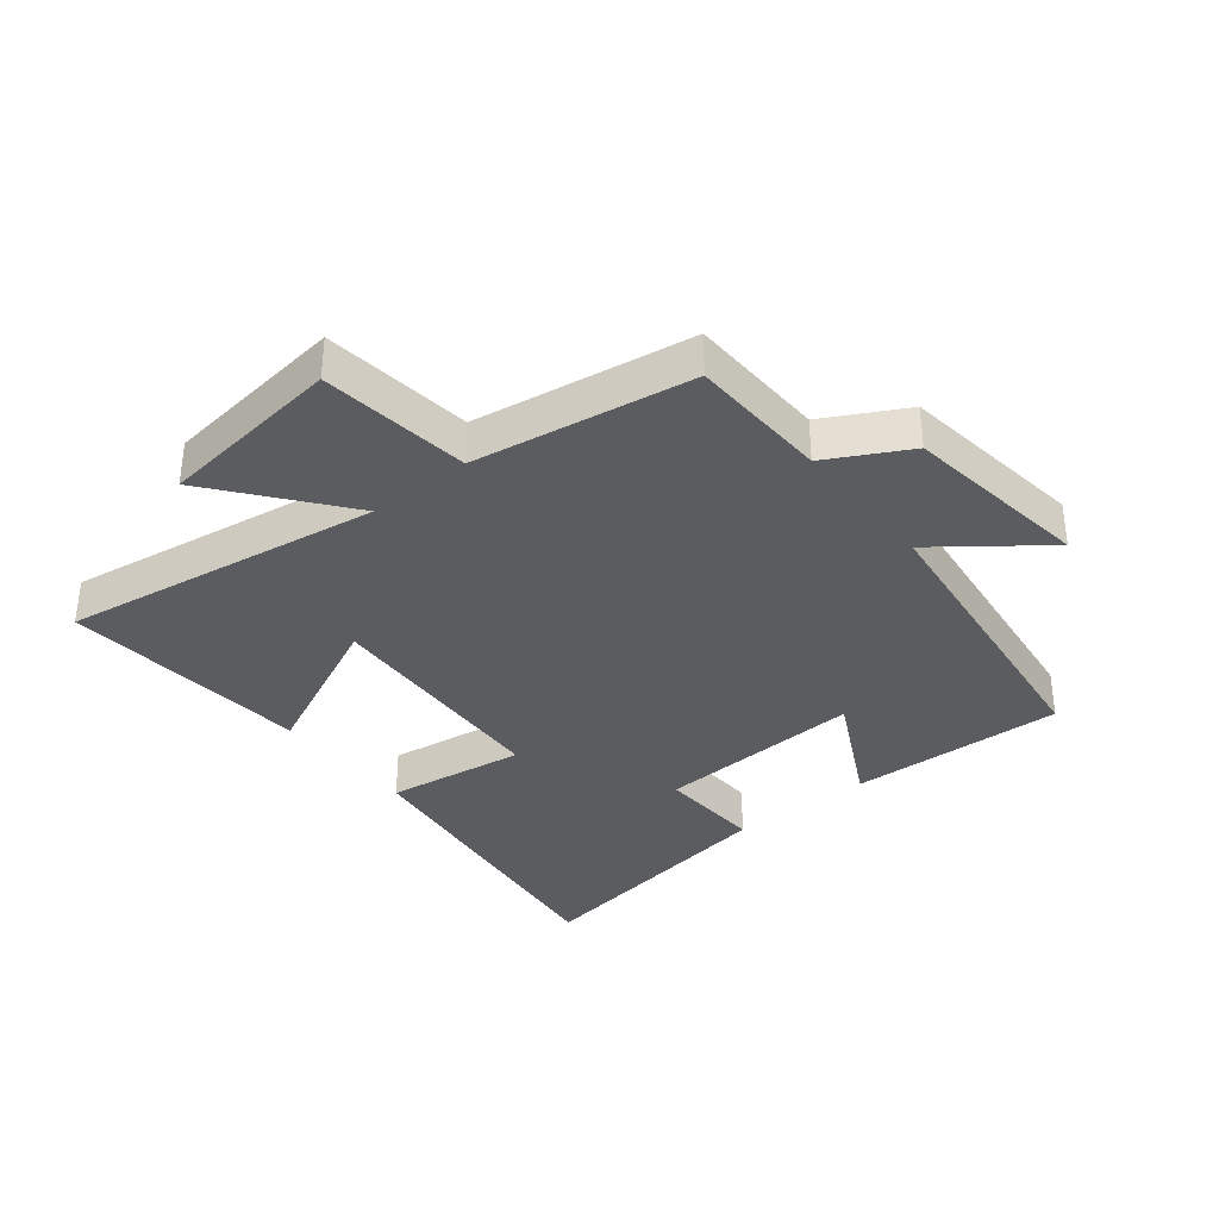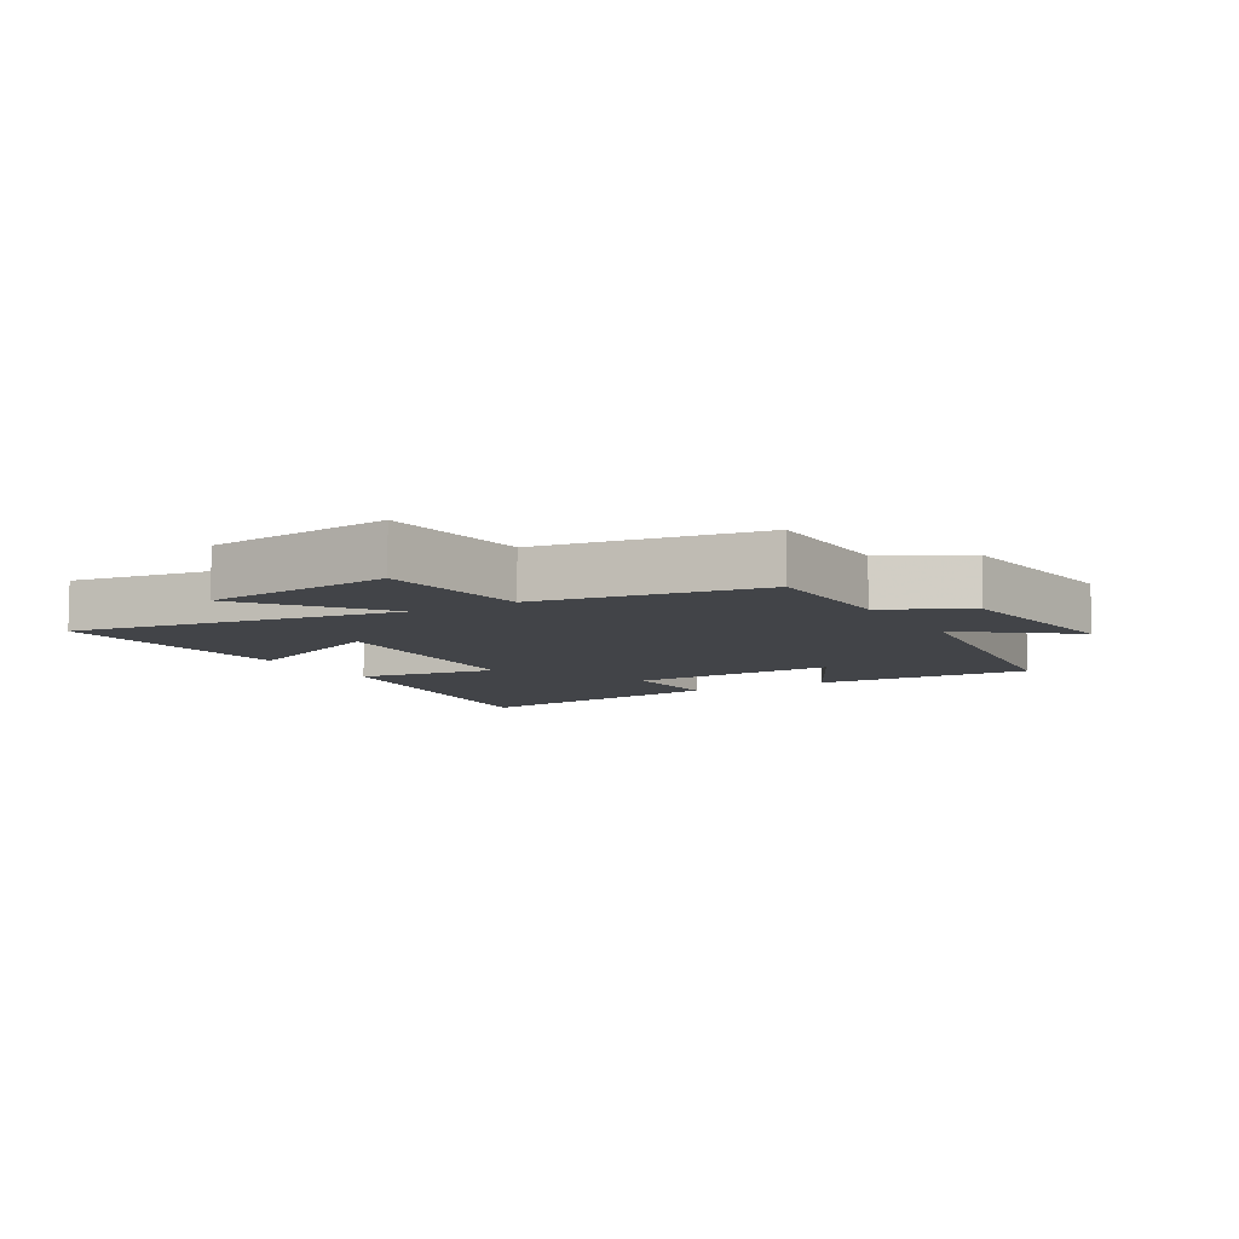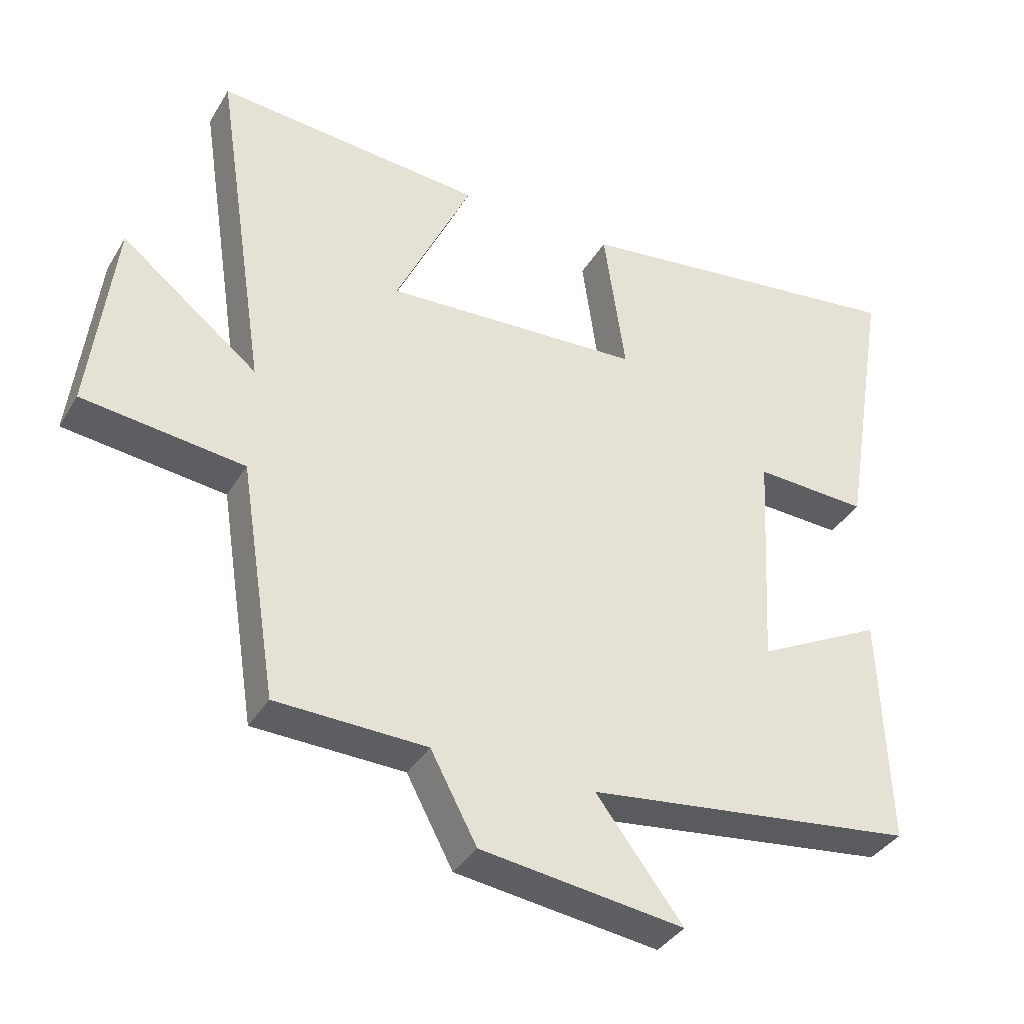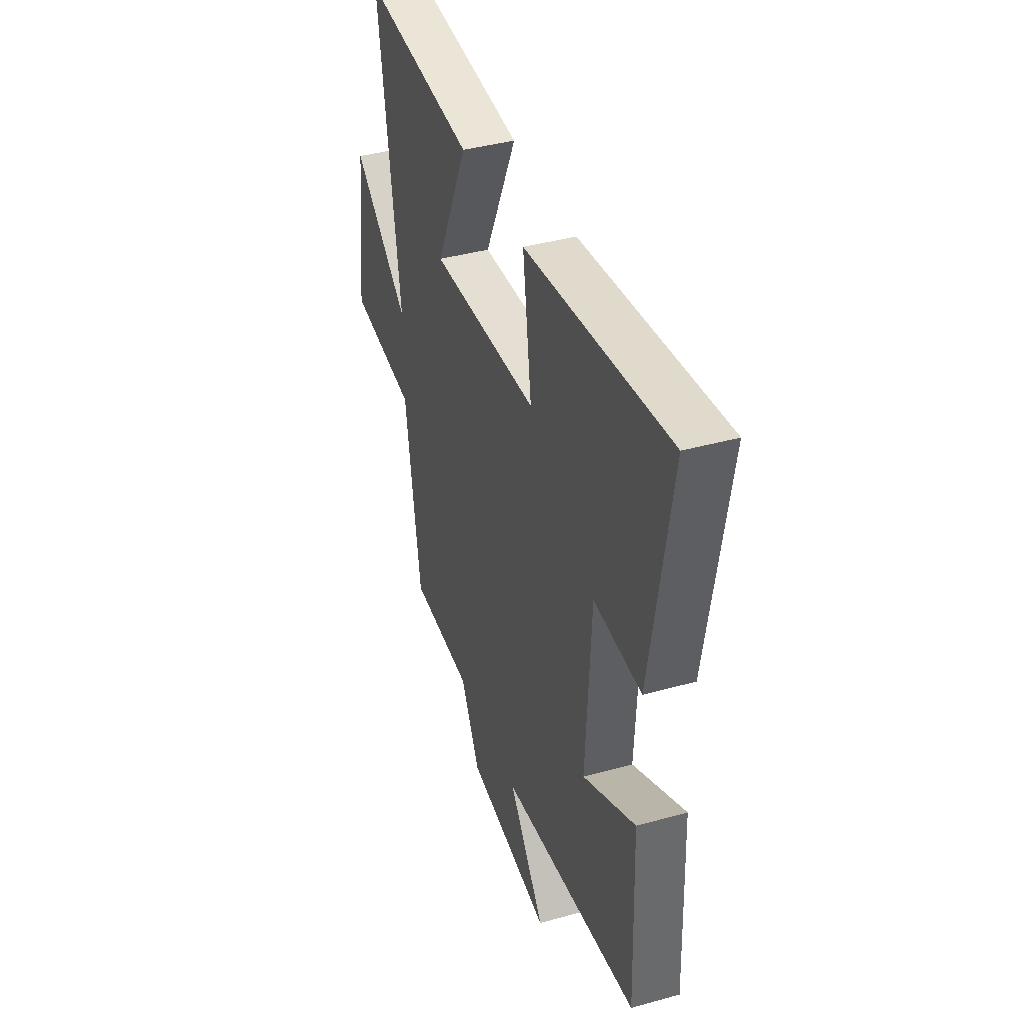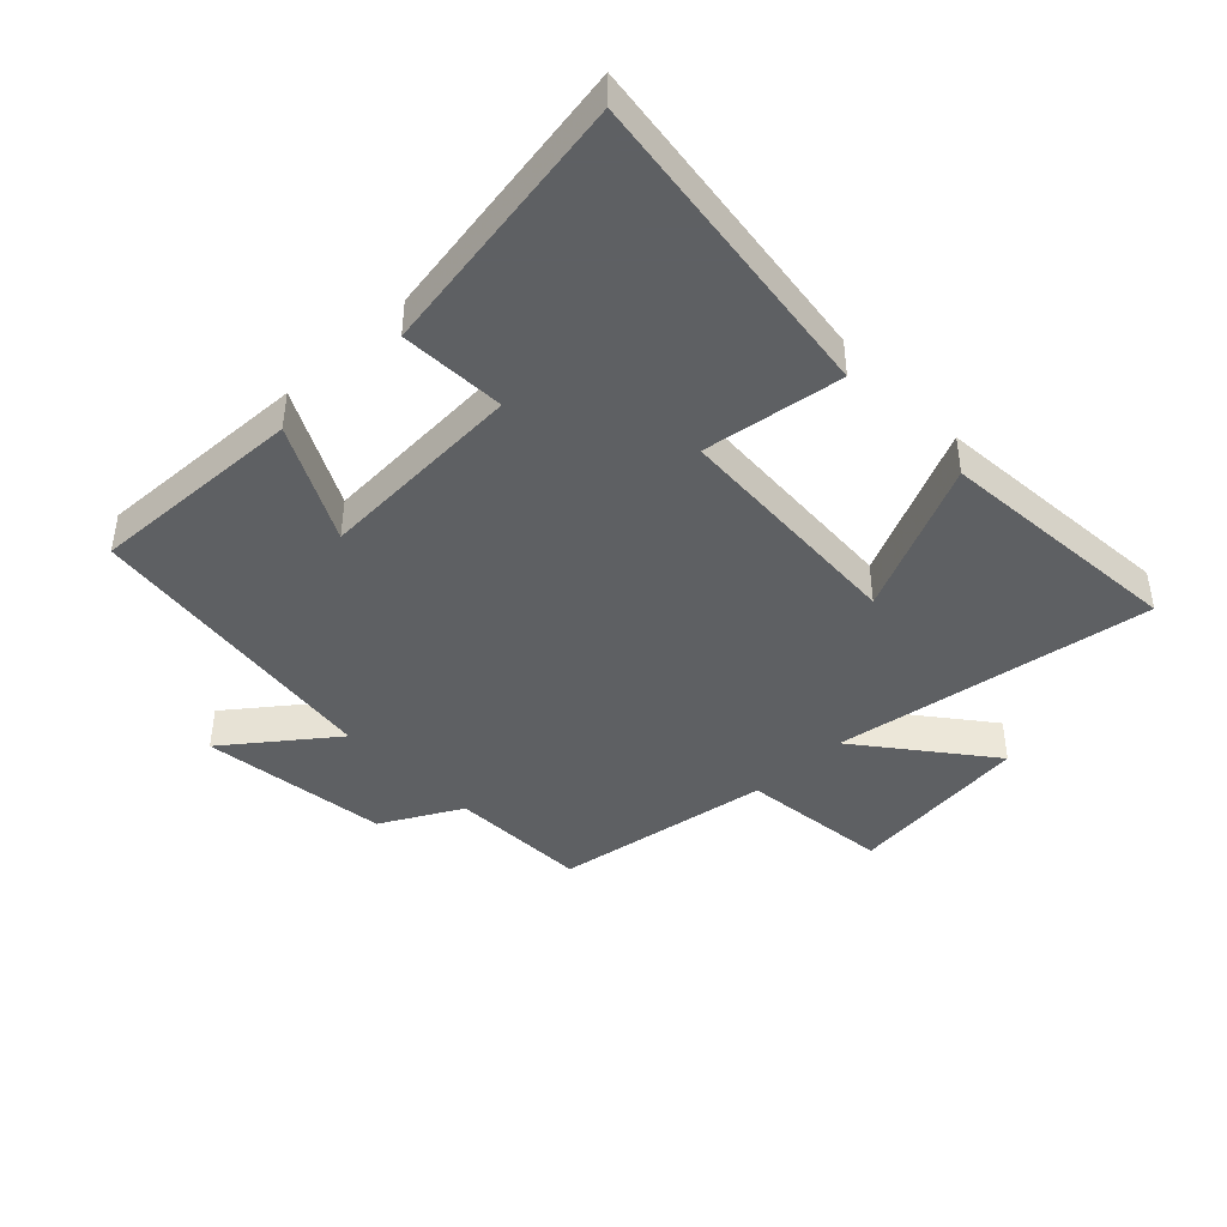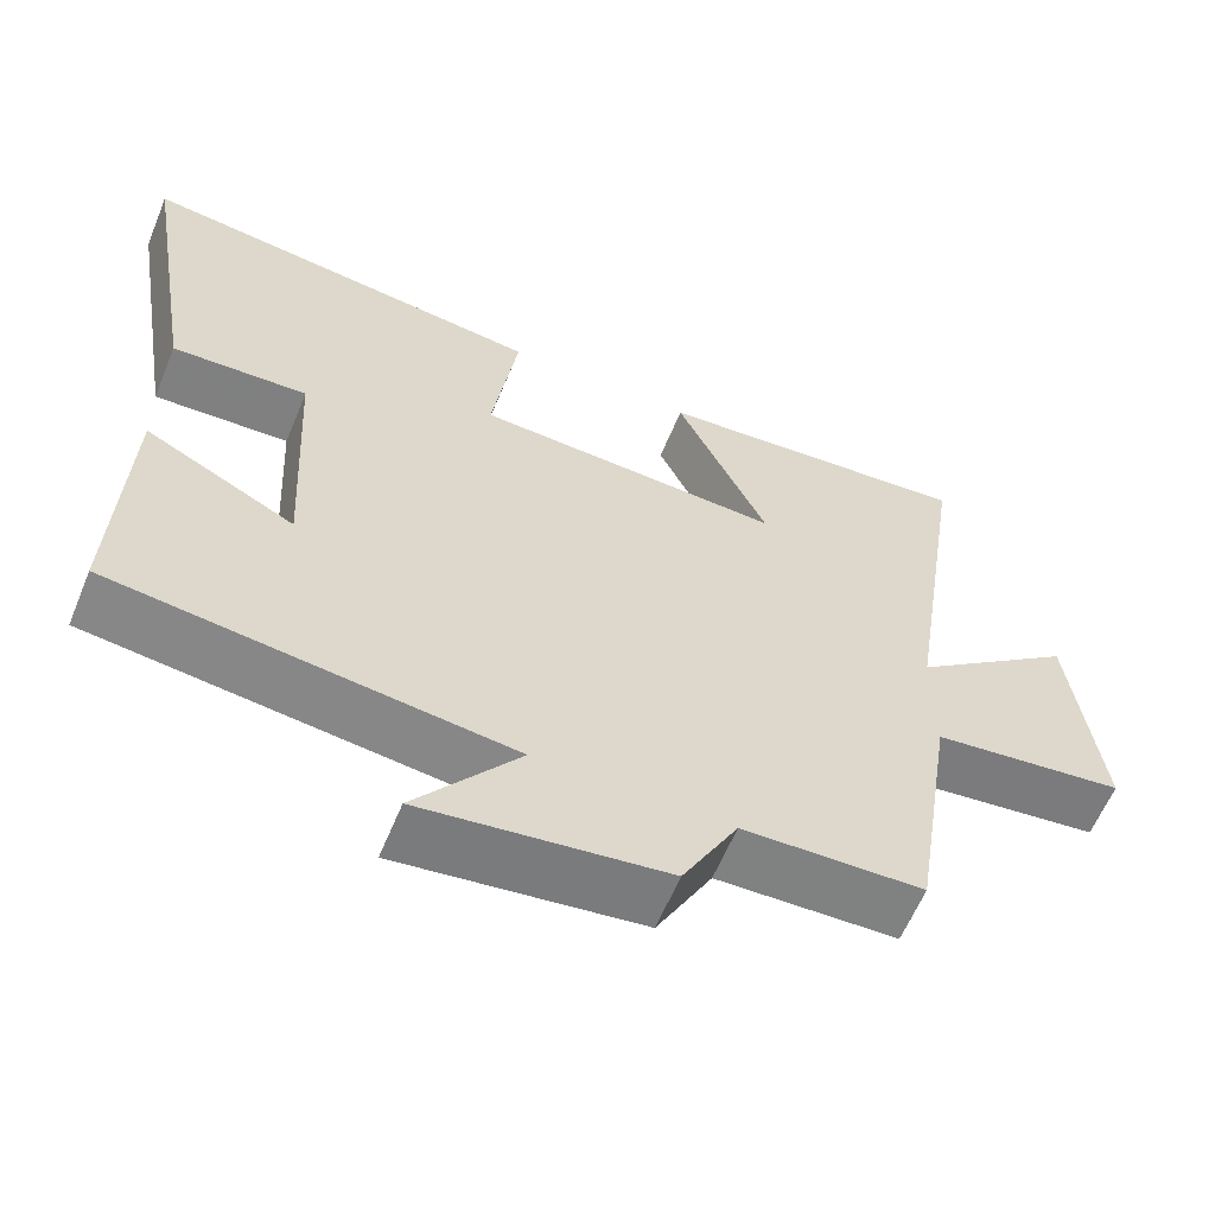
<metadata>
{"format":"obj","ext":"obj","renderer":"f3d","projection":"perspective","resolution":1024,"background":"white","views":[{"elev":-35.2,"azim":128.7,"up":"+Y"},{"elev":-8.0,"azim":120.0,"up":"+Y"},{"elev":-36.8,"azim":152.5,"up":"+Z"},{"elev":40.1,"azim":-108.9,"up":"+Z"},{"elev":-42.7,"azim":-46.3,"up":"+Y"},{"elev":-60.8,"azim":-22.4,"up":"+Z"}]}
</metadata>
<code>
v 0.445 0.07 -0.493
v 0.221 0.07 -0.5
v 0.152 0.07 -0.629
v -0.15 0.07 -0.669
v -0.021 0.07 -0.5
v -0.513 0.07 -0.439
v -0.5 0.07 -0.093
v -0.313 0.07 -0.189
v -0.331 0.07 0.145
v -0.5 0.07 0.137
v -0.571 0.07 0.565
v -0.06 0.07 0.5
v -0.092 0.07 0.276
v 0.292 0.07 0.256
v 0.178 0.07 0.5
v 0.578 0.07 0.534
v 0.5 0.07 0.021
v 0.704 0.07 0.182
v 0.74 0.07 -0.114
v 0.5 0.07 -0.143
v 0.445 0 -0.493
v 0.221 0 -0.5
v 0.152 0 -0.629
v -0.15 0 -0.669
v -0.021 0 -0.5
v -0.513 0 -0.439
v -0.5 0 -0.093
v -0.313 0 -0.189
v -0.331 0 0.145
v -0.5 0 0.137
v -0.571 0 0.565
v -0.06 0 0.5
v -0.092 0 0.276
v 0.292 0 0.256
v 0.178 0 0.5
v 0.578 0 0.534
v 0.5 0 0.021
v 0.704 0 0.182
v 0.74 0 -0.114
v 0.5 0 -0.143
f 17 18 19 20
f 17 20 1 2
f 14 15 16 17
f 13 14 17 2
f 11 12 13
f 10 11 13
f 9 10 13
f 13 2 3
f 9 13 3
f 8 9 3
f 5 6 7 8
f 5 8 3
f 3 4 5
f 40 39 38 37
f 22 21 40 37
f 37 36 35 34
f 22 37 34 33
f 33 32 31
f 33 31 30
f 33 30 29
f 23 22 33
f 23 33 29
f 23 29 28
f 28 27 26 25
f 23 28 25
f 25 24 23
f 1 21 22 2
f 2 22 23 3
f 3 23 24 4
f 4 24 25 5
f 5 25 26 6
f 6 26 27 7
f 7 27 28 8
f 8 28 29 9
f 9 29 30 10
f 10 30 31 11
f 11 31 32 12
f 12 32 33 13
f 13 33 34 14
f 14 34 35 15
f 15 35 36 16
f 16 36 37 17
f 17 37 38 18
f 18 38 39 19
f 19 39 40 20
f 20 40 21 1

</code>
